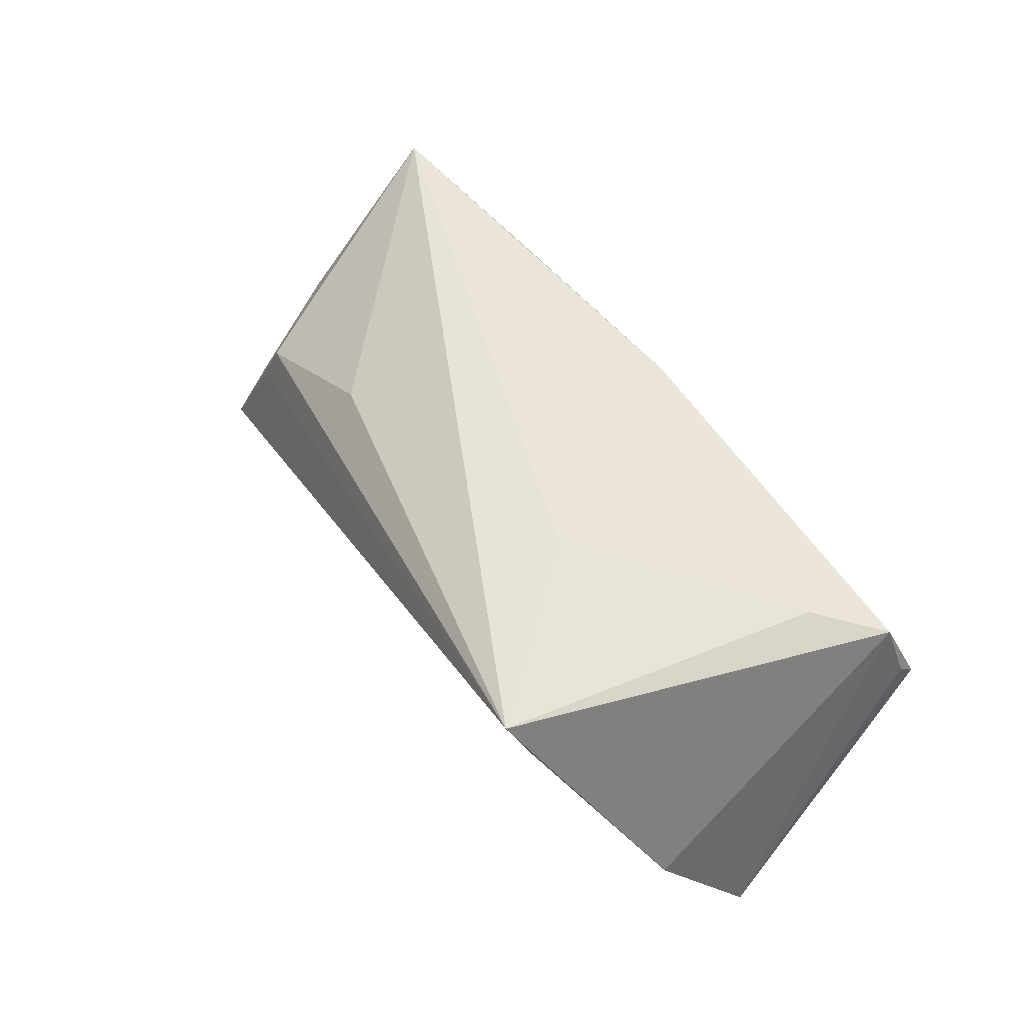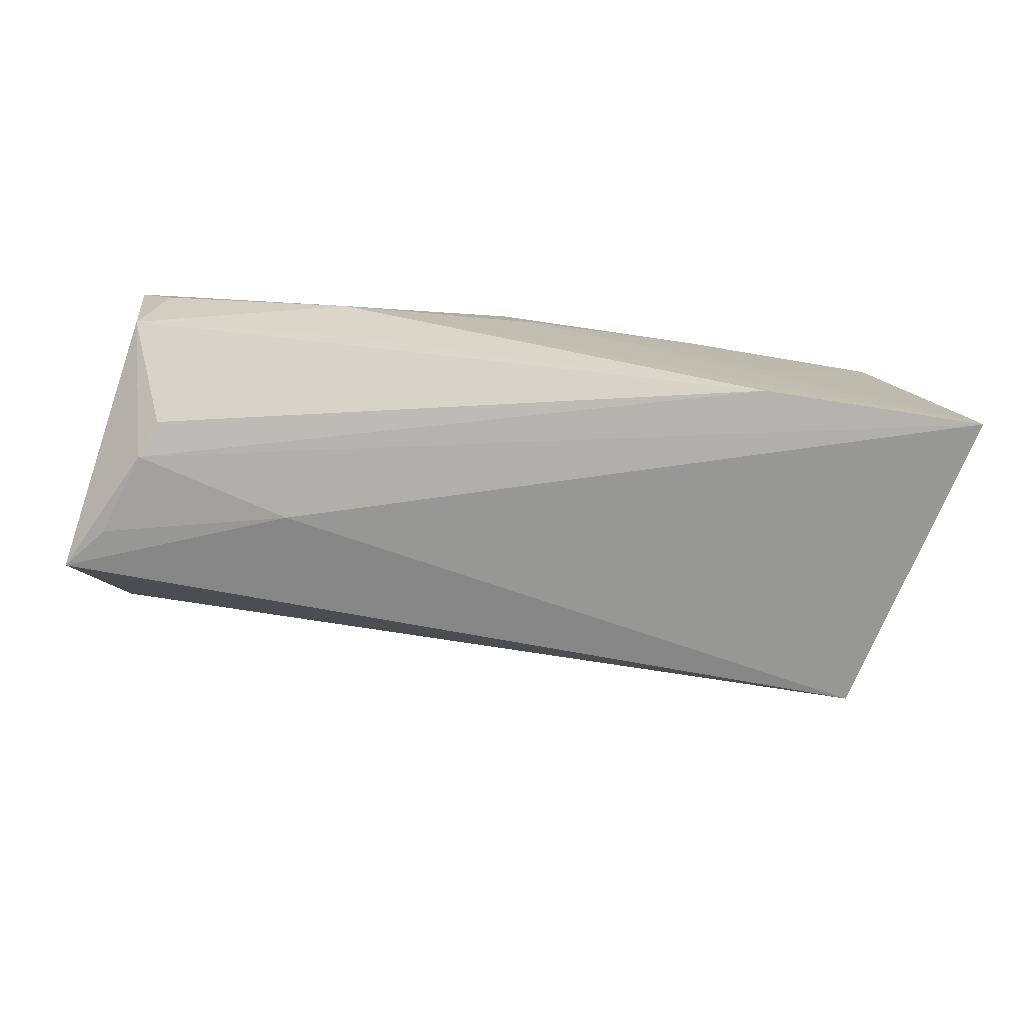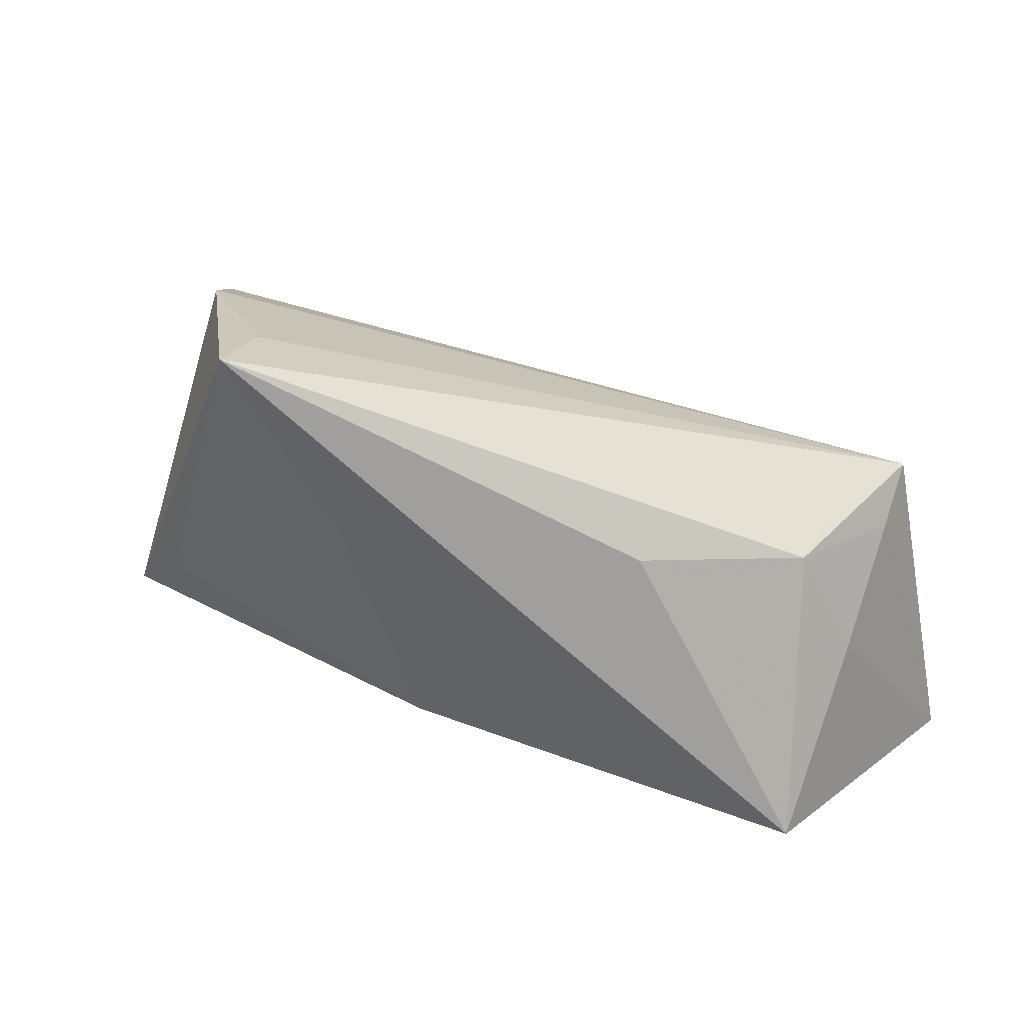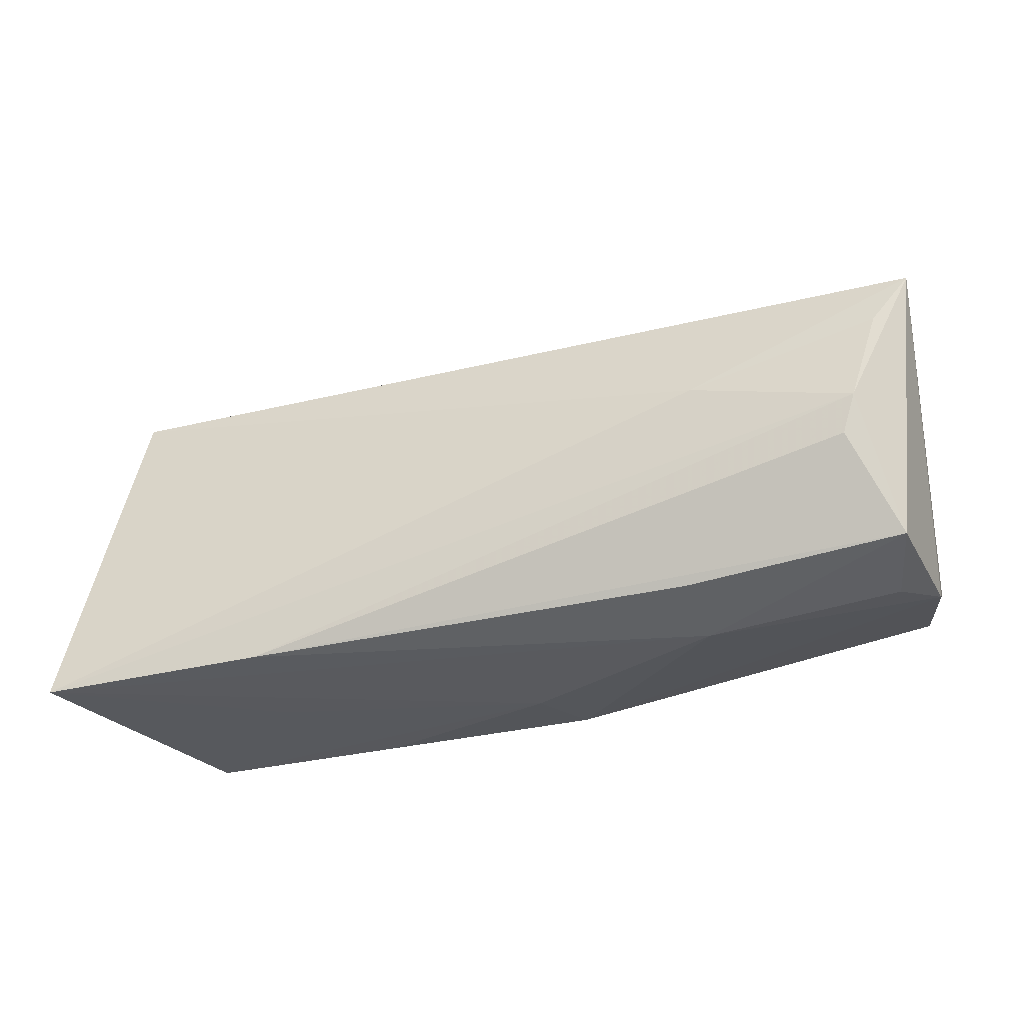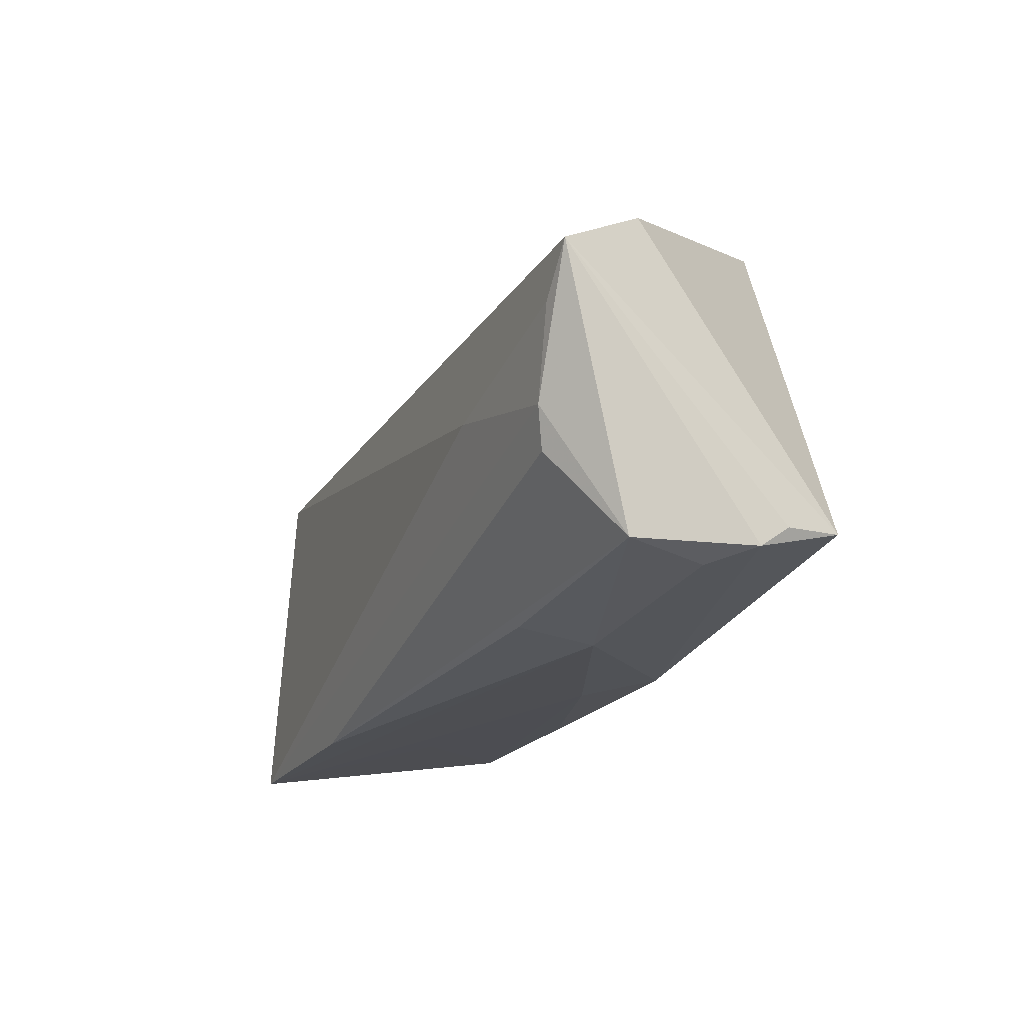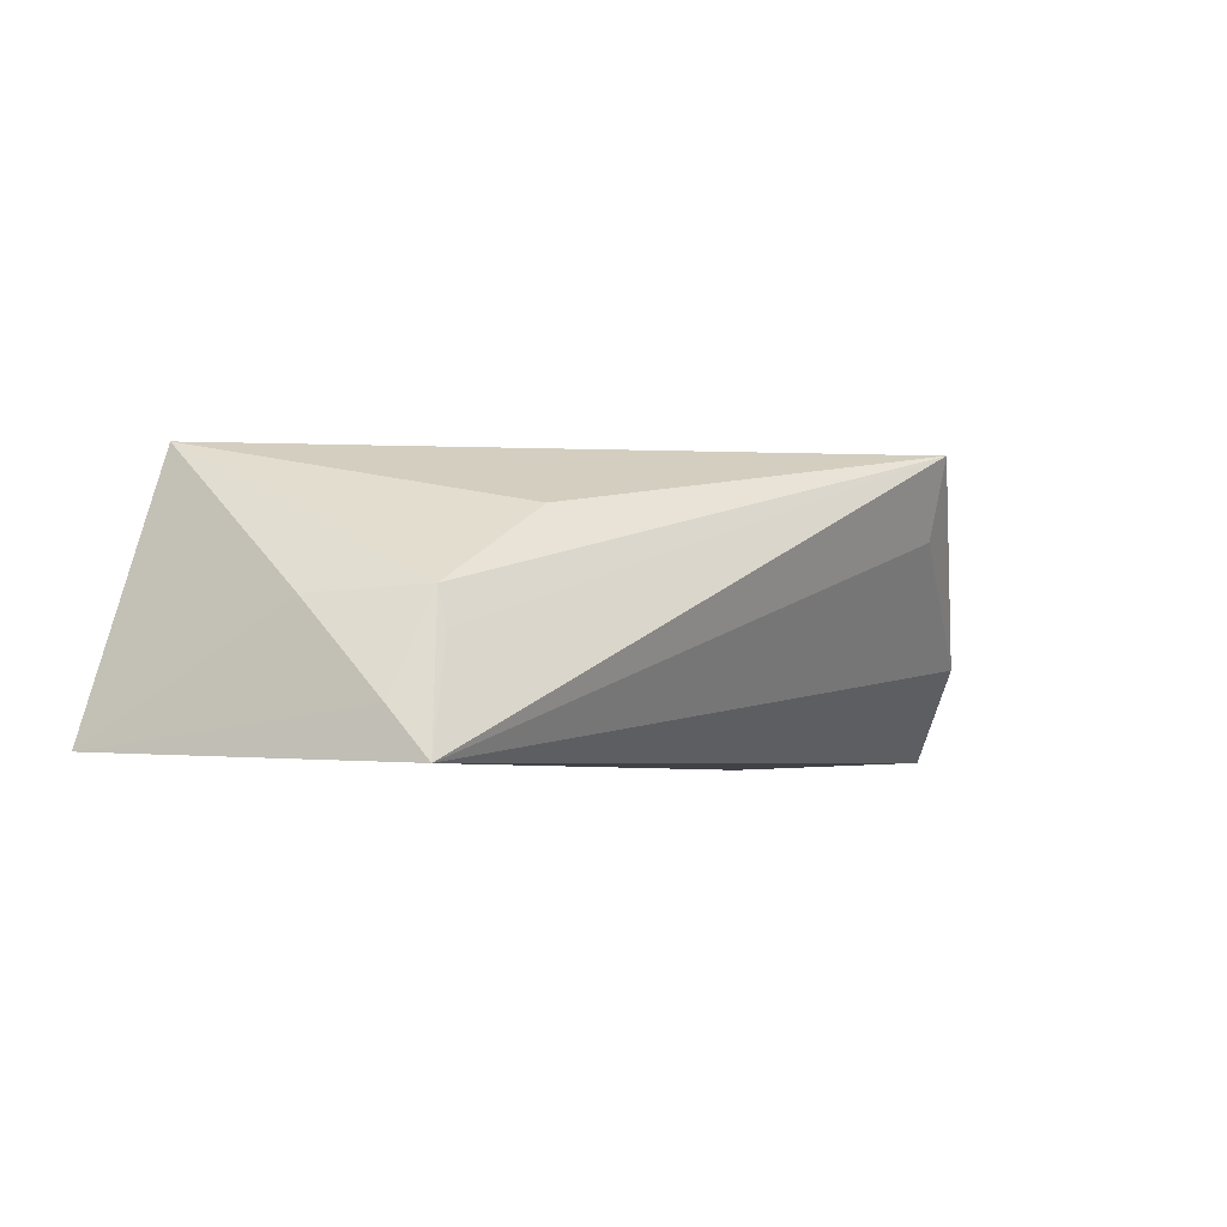
<metadata>
{"format":"obj","ext":"obj","renderer":"f3d","projection":"perspective","resolution":1024,"background":"white","views":[{"elev":59.9,"azim":-129.5,"up":"+Z"},{"elev":-68.1,"azim":-7.6,"up":"+Z"},{"elev":39.4,"azim":27.9,"up":"+Y"},{"elev":-38.4,"azim":-161.0,"up":"+Y"},{"elev":-21.9,"azim":-113.6,"up":"+Y"},{"elev":-1.7,"azim":127.5,"up":"+Z"}]}
</metadata>
<code>
v 0.05364 0.01988 -0.01617
v -0.05181 -0.01644 0.009959
v -0.0002864 -0.01901 0.01984
v 0.03675 -0.02136 0.00115
v -0.05104 0.006519 -0.01971
v 0.02808 -0.01907 0.01805
v -0.04895 0.02146 -0.006724
v -0.01191 0.009601 0.02013
v 0.06381 -0.02269 -0.01563
v 0.05445 0.001815 0.001022
v -0.049 -0.01505 0.0184
v -0.05008 -0.02001 -0.009509
v -0.02693 0.001208 -0.01998
v 0.04775 0.01667 -0.002787
v -0.0231 -0.02339 -0.0008504
v -0.02995 0.02886 0.009397
v 0.0473 0.01491 0.002026
v -0.0452 -0.009214 -0.01774
v 0.03409 -0.02339 -0.01538
v -0.04073 -0.008166 0.02013
v 0.003322 -0.02136 0.01023
v -0.02253 -0.02214 -0.0106
v -0.02852 0.03217 0.02013
v 0.02857 0.01405 0.0115
v -0.04744 -0.02081 0.001173
v -0.05189 -0.01928 0.006163
v 0.05443 -0.01802 0.01814
v 0.05401 0.01383 -0.01024
v -0.04715 -0.004477 -0.01904
v -0.05592 0.0122 -0.01965
f 7 1 30
f 23 7 11
f 11 7 30
f 23 1 16
f 16 7 23
f 1 7 16
f 13 1 9
f 30 1 13
f 29 12 30
f 29 18 12
f 29 13 9
f 9 15 19
f 12 18 19
f 19 29 9
f 18 29 19
f 20 11 3
f 23 11 20
f 30 12 26
f 26 15 3
f 3 11 26
f 9 27 4
f 3 15 21
f 21 4 27
f 21 15 9
f 9 4 21
f 3 27 8
f 8 27 23
f 8 20 3
f 23 20 8
f 14 1 23
f 23 17 14
f 14 17 1
f 23 27 24
f 24 17 23
f 27 17 24
f 10 17 27
f 10 27 9
f 30 13 5
f 5 29 30
f 13 29 5
f 22 15 12
f 12 19 22
f 22 19 15
f 12 15 25
f 25 26 12
f 15 26 25
f 2 11 30
f 30 26 2
f 2 26 11
f 6 27 3
f 3 21 6
f 6 21 27
f 9 1 28
f 28 10 9
f 1 17 28
f 17 10 28

</code>
